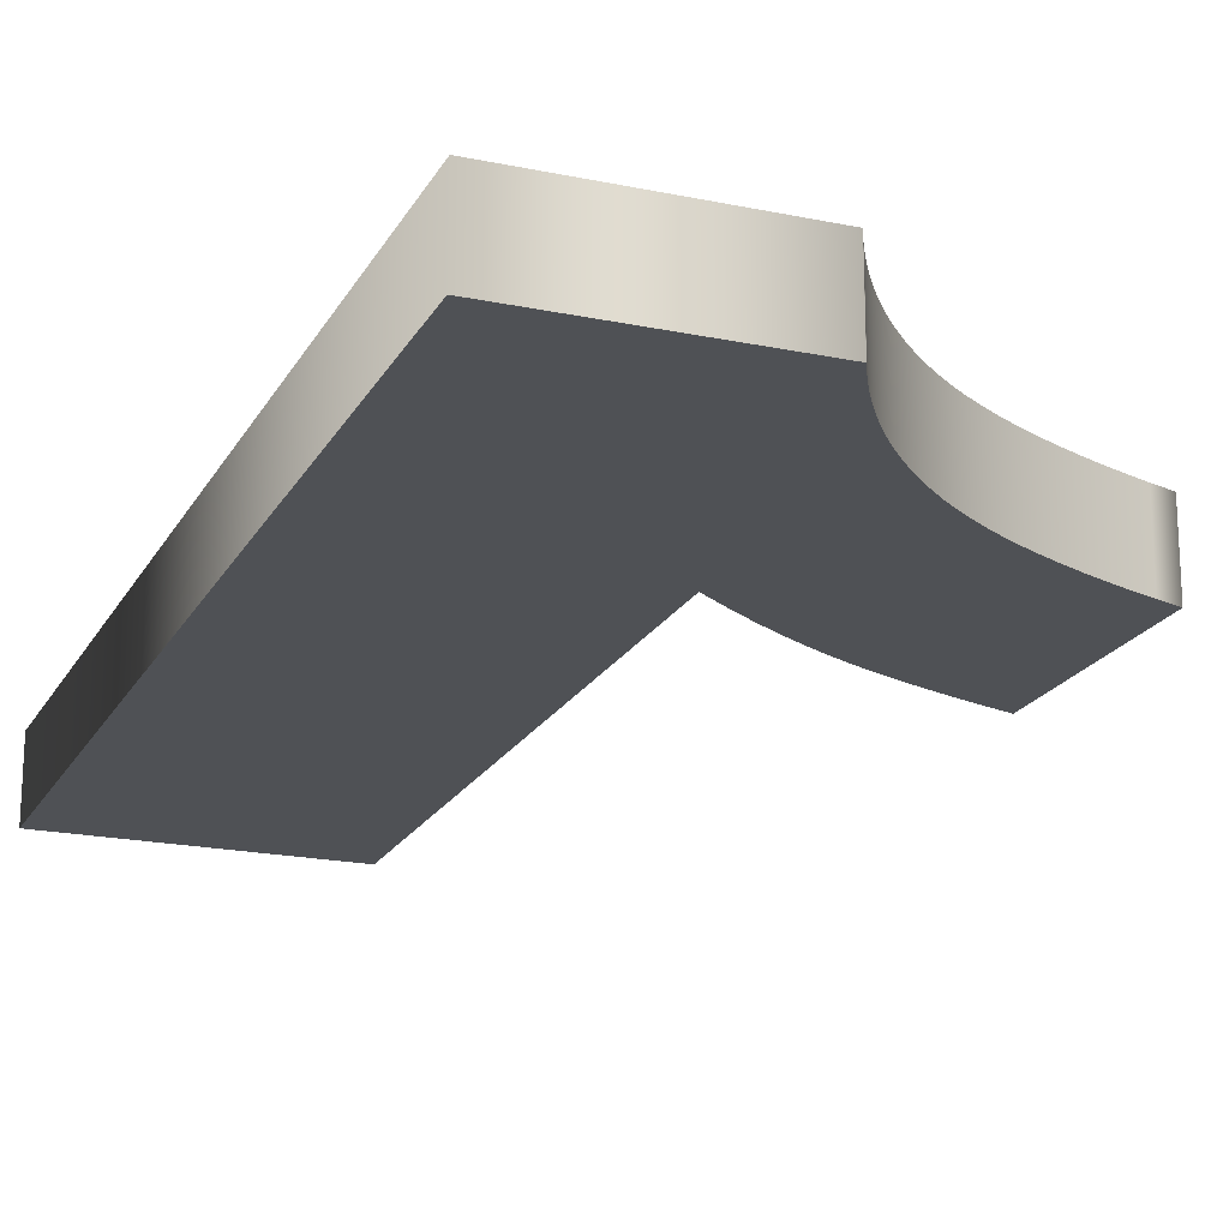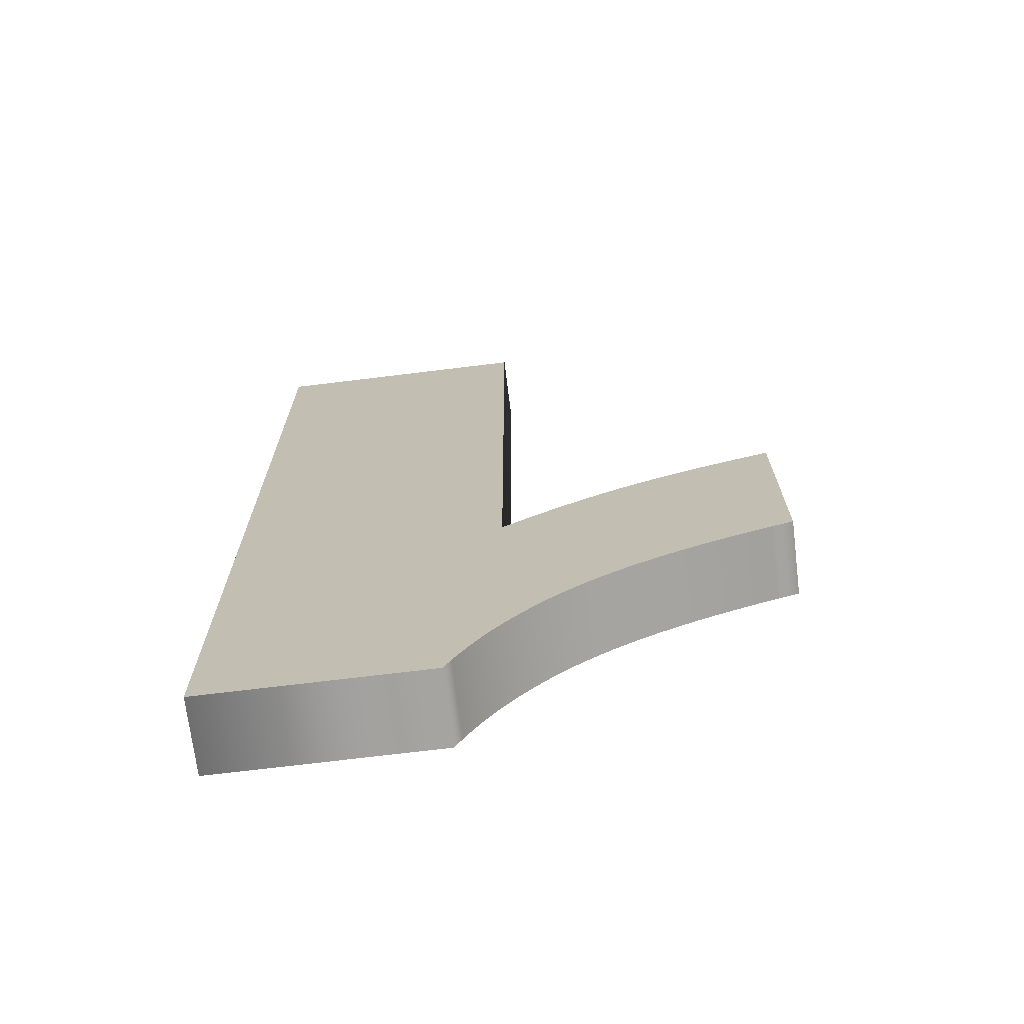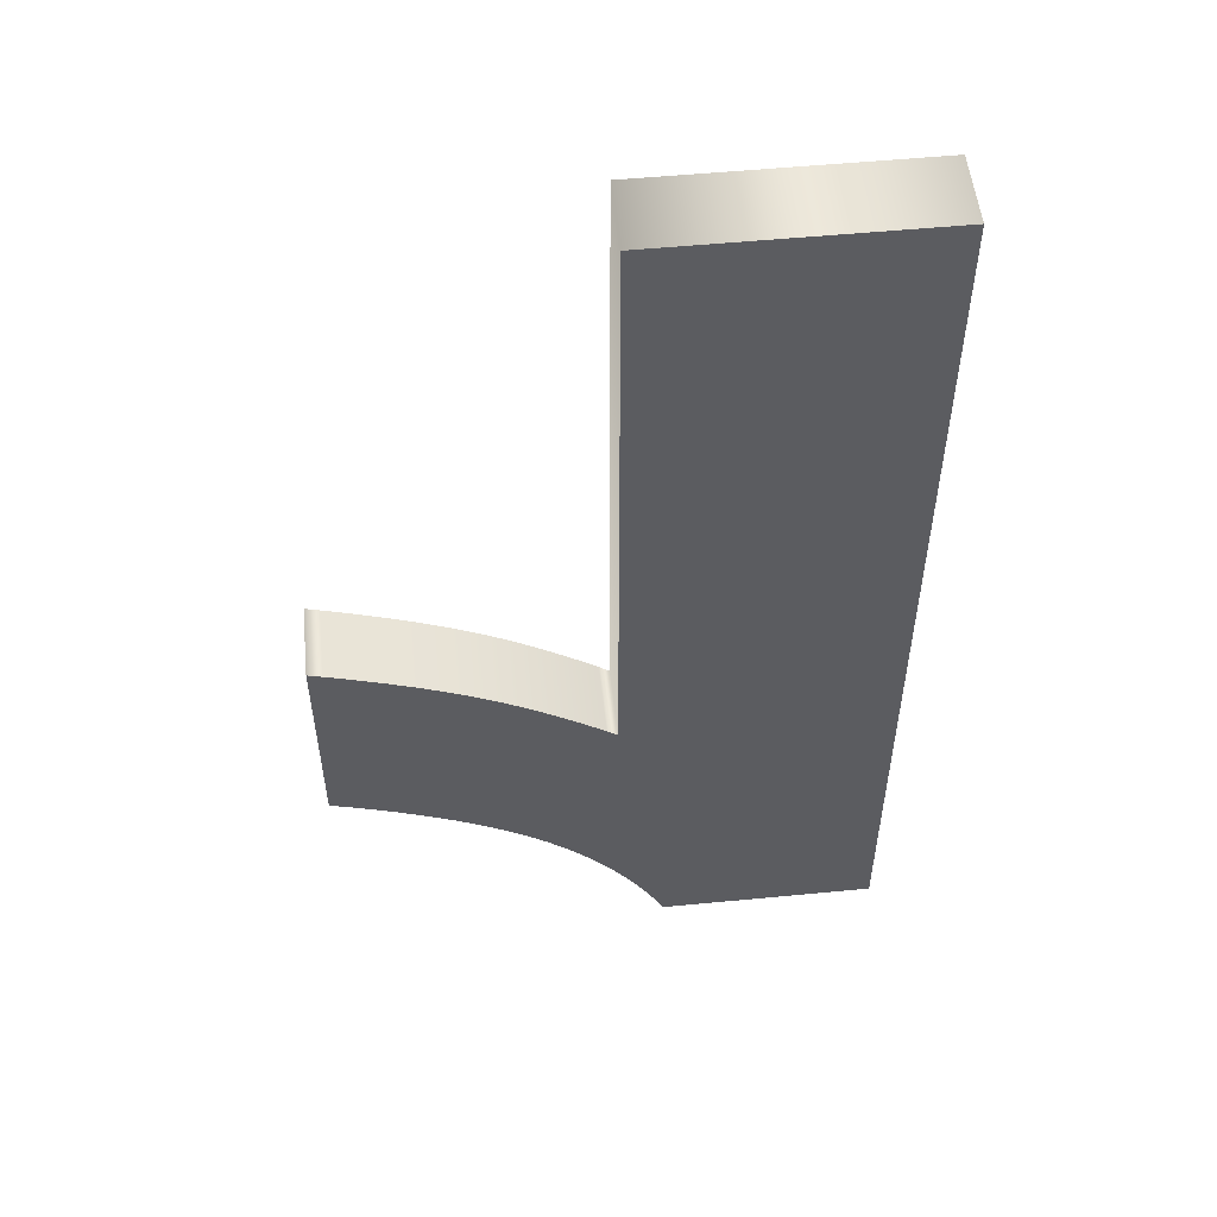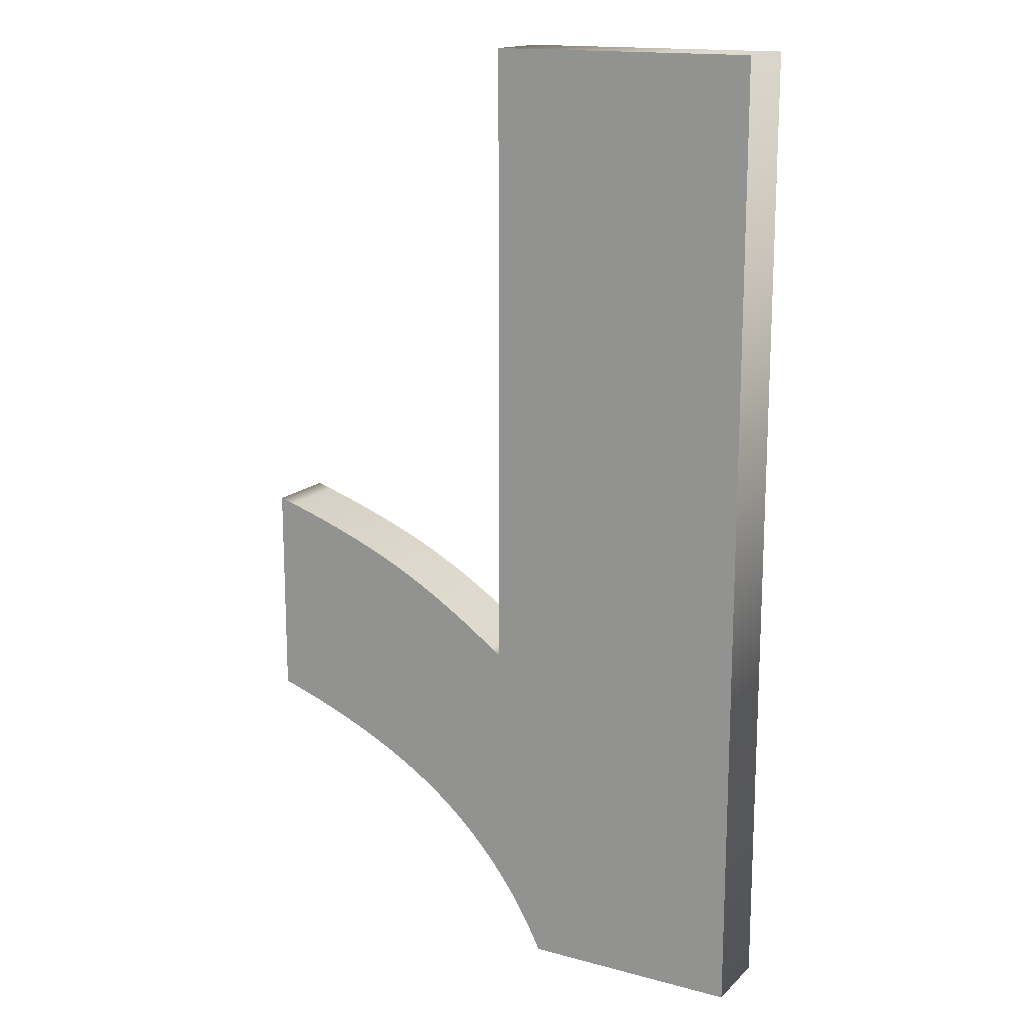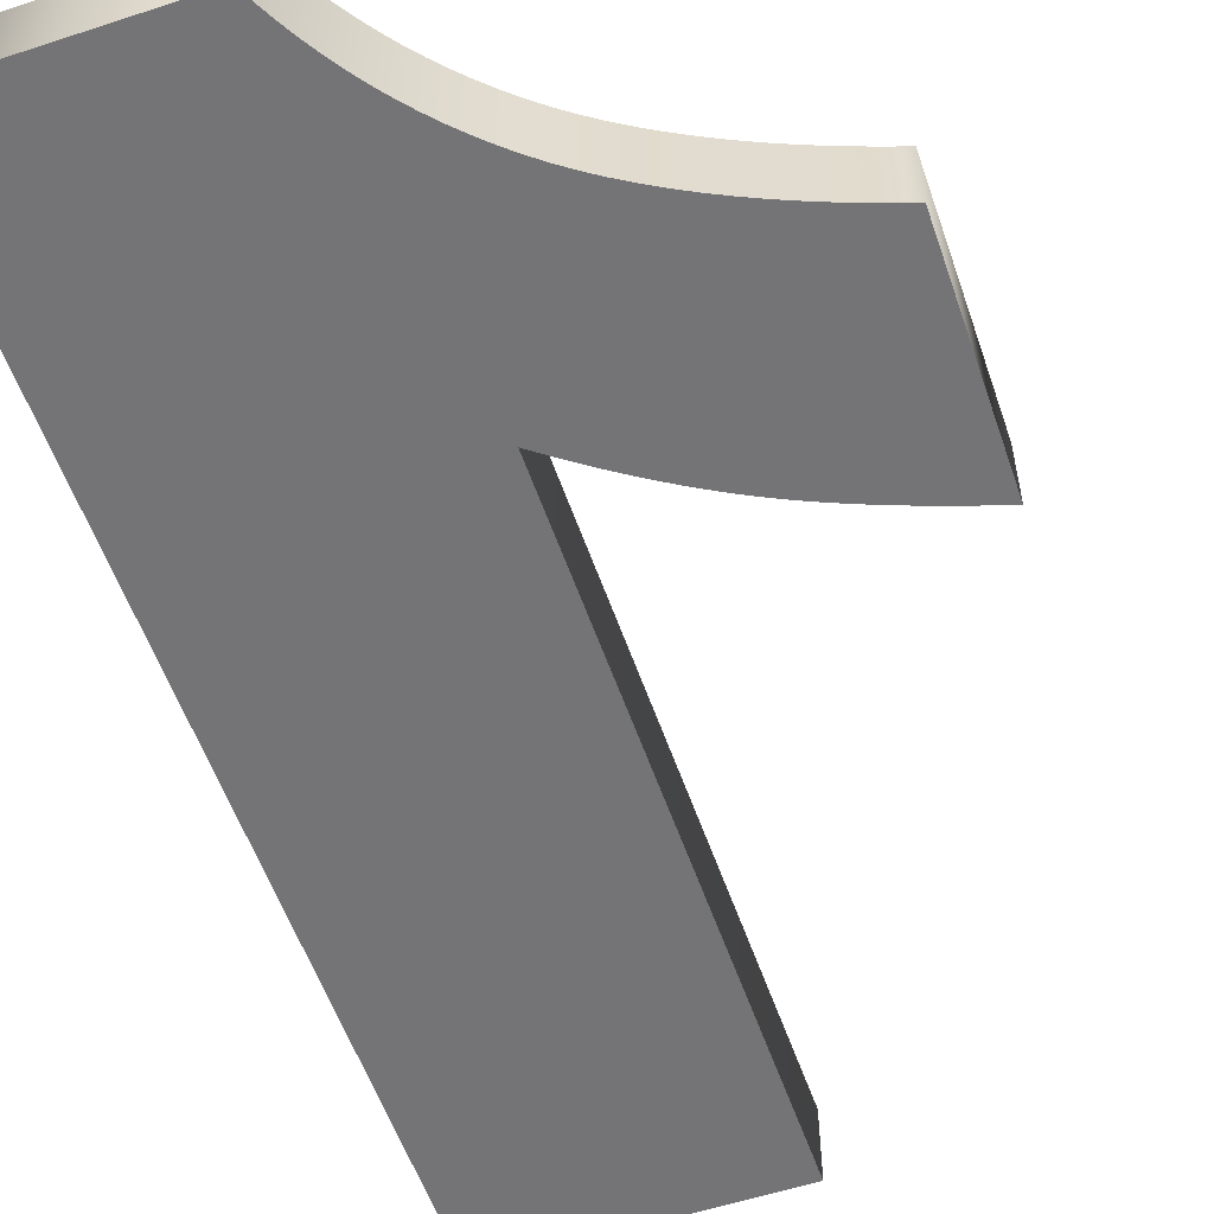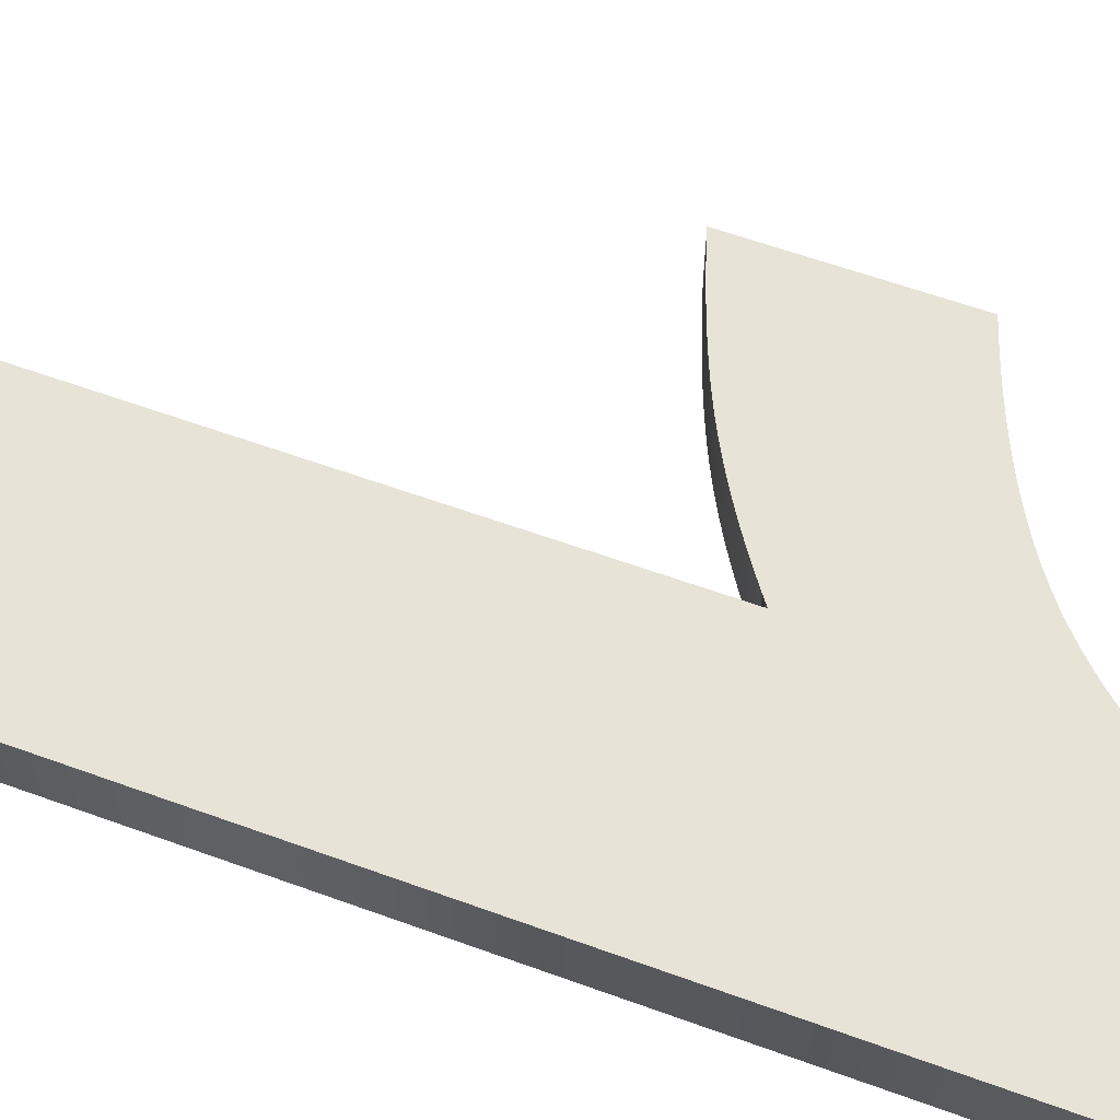
<metadata>
{"format":"obj","ext":"obj","renderer":"f3d","projection":"perspective","resolution":1024,"background":"white","views":[{"elev":-19.8,"azim":158.8,"up":"+Y"},{"elev":-70.9,"azim":-173.0,"up":"+Z"},{"elev":53.4,"azim":-5.9,"up":"+Z"},{"elev":15.8,"azim":29.1,"up":"+Z"},{"elev":-56.3,"azim":-161.1,"up":"+Y"},{"elev":61.7,"azim":110.2,"up":"+Y"}]}
</metadata>
<code>
o Text
v 0.2353 0.02 -0.5237
v 0.3537 0.02 -0.5237
v 0.3537 0.02 0
v 0.209 0.02 0
v 0.209 0.02 -0.3432
v 0.2032 0.02 -0.3388
v 0.1973 0.02 -0.3346
v 0.1916 0.02 -0.3305
v 0.1858 0.02 -0.3265
v 0.1801 0.02 -0.3227
v 0.1744 0.02 -0.319
v 0.1688 0.02 -0.3155
v 0.1632 0.02 -0.3121
v 0.1576 0.02 -0.3089
v 0.152 0.02 -0.3058
v 0.1465 0.02 -0.3028
v 0.141 0.02 -0.3
v 0.1354 0.02 -0.2972
v 0.1296 0.02 -0.2945
v 0.1236 0.02 -0.2918
v 0.1173 0.02 -0.2891
v 0.1108 0.02 -0.2865
v 0.104 0.02 -0.2838
v 0.09703 0.02 -0.2812
v 0.08982 0.02 -0.2786
v 0.08238 0.02 -0.276
v 0.0747 0.02 -0.2734
v 0.0668 0.02 -0.2709
v 0.05866 0.02 -0.2684
v 0.05866 0.02 -0.3857
v 0.07061 0.02 -0.3897
v 0.0821 0.02 -0.3938
v 0.09315 0.02 -0.398
v 0.1037 0.02 -0.4024
v 0.1139 0.02 -0.4069
v 0.1236 0.02 -0.4116
v 0.1328 0.02 -0.4164
v 0.1416 0.02 -0.4213
v 0.1499 0.02 -0.4263
v 0.1577 0.02 -0.4315
v 0.1652 0.02 -0.4368
v 0.1721 0.02 -0.4422
v 0.1787 0.02 -0.4478
v 0.1851 0.02 -0.4537
v 0.1912 0.02 -0.4597
v 0.1971 0.02 -0.4659
v 0.2027 0.02 -0.4724
v 0.2081 0.02 -0.4791
v 0.2133 0.02 -0.486
v 0.2182 0.02 -0.4931
v 0.2228 0.02 -0.5004
v 0.2272 0.02 -0.508
v 0.2314 0.02 -0.5157
v 0.2353 -0.02 -0.5237
v 0.3537 -0.02 -0.5237
v 0.3537 -0.02 0
v 0.209 -0.02 0
v 0.209 -0.02 -0.3432
v 0.2032 -0.02 -0.3388
v 0.1973 -0.02 -0.3346
v 0.1916 -0.02 -0.3305
v 0.1858 -0.02 -0.3265
v 0.1801 -0.02 -0.3227
v 0.1744 -0.02 -0.319
v 0.1688 -0.02 -0.3155
v 0.1632 -0.02 -0.3121
v 0.1576 -0.02 -0.3089
v 0.152 -0.02 -0.3058
v 0.1465 -0.02 -0.3028
v 0.141 -0.02 -0.3
v 0.1354 -0.02 -0.2972
v 0.1296 -0.02 -0.2945
v 0.1236 -0.02 -0.2918
v 0.1173 -0.02 -0.2891
v 0.1108 -0.02 -0.2865
v 0.104 -0.02 -0.2838
v 0.09703 -0.02 -0.2812
v 0.08982 -0.02 -0.2786
v 0.08238 -0.02 -0.276
v 0.0747 -0.02 -0.2734
v 0.0668 -0.02 -0.2709
v 0.05866 -0.02 -0.2684
v 0.05866 -0.02 -0.3857
v 0.07061 -0.02 -0.3897
v 0.0821 -0.02 -0.3938
v 0.09315 -0.02 -0.398
v 0.1037 -0.02 -0.4024
v 0.1139 -0.02 -0.4069
v 0.1236 -0.02 -0.4116
v 0.1328 -0.02 -0.4164
v 0.1416 -0.02 -0.4213
v 0.1499 -0.02 -0.4263
v 0.1577 -0.02 -0.4315
v 0.1652 -0.02 -0.4368
v 0.1721 -0.02 -0.4422
v 0.1787 -0.02 -0.4478
v 0.1851 -0.02 -0.4537
v 0.1912 -0.02 -0.4597
v 0.1971 -0.02 -0.4659
v 0.2027 -0.02 -0.4724
v 0.2081 -0.02 -0.4791
v 0.2133 -0.02 -0.486
v 0.2182 -0.02 -0.4931
v 0.2228 -0.02 -0.5004
v 0.2272 -0.02 -0.508
v 0.2314 -0.02 -0.5157
v 0.2353 -0.02 -0.5237
v 0.2353 0.02 -0.5237
v 0.3537 -0.02 -0.5237
v 0.3537 0.02 -0.5237
v 0.3537 -0.02 0
v 0.3537 0.02 0
v 0.209 -0.02 0
v 0.209 0.02 0
v 0.209 -0.02 -0.3432
v 0.209 0.02 -0.3432
v 0.2032 -0.02 -0.3388
v 0.2032 0.02 -0.3388
v 0.1973 -0.02 -0.3346
v 0.1973 0.02 -0.3346
v 0.1916 -0.02 -0.3305
v 0.1916 0.02 -0.3305
v 0.1858 -0.02 -0.3265
v 0.1858 0.02 -0.3265
v 0.1801 -0.02 -0.3227
v 0.1801 0.02 -0.3227
v 0.1744 -0.02 -0.319
v 0.1744 0.02 -0.319
v 0.1688 -0.02 -0.3155
v 0.1688 0.02 -0.3155
v 0.1632 -0.02 -0.3121
v 0.1632 0.02 -0.3121
v 0.1576 -0.02 -0.3089
v 0.1576 0.02 -0.3089
v 0.152 -0.02 -0.3058
v 0.152 0.02 -0.3058
v 0.1465 -0.02 -0.3028
v 0.1465 0.02 -0.3028
v 0.141 -0.02 -0.3
v 0.141 0.02 -0.3
v 0.1354 -0.02 -0.2972
v 0.1354 0.02 -0.2972
v 0.1296 -0.02 -0.2945
v 0.1296 0.02 -0.2945
v 0.1236 -0.02 -0.2918
v 0.1236 0.02 -0.2918
v 0.1173 -0.02 -0.2891
v 0.1173 0.02 -0.2891
v 0.1108 -0.02 -0.2865
v 0.1108 0.02 -0.2865
v 0.104 -0.02 -0.2838
v 0.104 0.02 -0.2838
v 0.09703 -0.02 -0.2812
v 0.09703 0.02 -0.2812
v 0.08982 -0.02 -0.2786
v 0.08982 0.02 -0.2786
v 0.08238 -0.02 -0.276
v 0.08238 0.02 -0.276
v 0.0747 -0.02 -0.2734
v 0.0747 0.02 -0.2734
v 0.0668 -0.02 -0.2709
v 0.0668 0.02 -0.2709
v 0.05866 -0.02 -0.2684
v 0.05866 0.02 -0.2684
v 0.05866 -0.02 -0.3857
v 0.05866 0.02 -0.3857
v 0.07061 -0.02 -0.3897
v 0.07061 0.02 -0.3897
v 0.0821 -0.02 -0.3938
v 0.0821 0.02 -0.3938
v 0.09315 -0.02 -0.398
v 0.09315 0.02 -0.398
v 0.1037 -0.02 -0.4024
v 0.1037 0.02 -0.4024
v 0.1139 -0.02 -0.4069
v 0.1139 0.02 -0.4069
v 0.1236 -0.02 -0.4116
v 0.1236 0.02 -0.4116
v 0.1328 -0.02 -0.4164
v 0.1328 0.02 -0.4164
v 0.1416 -0.02 -0.4213
v 0.1416 0.02 -0.4213
v 0.1499 -0.02 -0.4263
v 0.1499 0.02 -0.4263
v 0.1577 -0.02 -0.4315
v 0.1577 0.02 -0.4315
v 0.1652 -0.02 -0.4368
v 0.1652 0.02 -0.4368
v 0.1721 -0.02 -0.4422
v 0.1721 0.02 -0.4422
v 0.1787 -0.02 -0.4478
v 0.1787 0.02 -0.4478
v 0.1851 -0.02 -0.4537
v 0.1851 0.02 -0.4537
v 0.1912 -0.02 -0.4597
v 0.1912 0.02 -0.4597
v 0.1971 -0.02 -0.4659
v 0.1971 0.02 -0.4659
v 0.2027 -0.02 -0.4724
v 0.2027 0.02 -0.4724
v 0.2081 -0.02 -0.4791
v 0.2081 0.02 -0.4791
v 0.2133 -0.02 -0.486
v 0.2133 0.02 -0.486
v 0.2182 -0.02 -0.4931
v 0.2182 0.02 -0.4931
v 0.2228 -0.02 -0.5004
v 0.2228 0.02 -0.5004
v 0.2272 -0.02 -0.508
v 0.2272 0.02 -0.508
v 0.2314 -0.02 -0.5157
v 0.2314 0.02 -0.5157
f 53 2 1
f 53 3 2
f 52 3 53
f 51 3 52
f 50 3 51
f 49 3 50
f 48 3 49
f 47 3 48
f 46 3 47
f 45 3 46
f 44 3 45
f 43 3 44
f 42 3 43
f 41 5 42
f 5 3 42
f 40 5 41
f 39 5 40
f 38 5 39
f 37 5 38
f 36 5 37
f 35 5 36
f 34 5 35
f 33 5 34
f 32 5 33
f 31 5 32
f 30 5 31
f 29 5 30
f 29 6 5
f 4 3 5
f 29 7 6
f 29 8 7
f 29 9 8
f 29 10 9
f 29 11 10
f 29 12 11
f 29 13 12
f 29 14 13
f 29 15 14
f 29 16 15
f 29 17 16
f 29 18 17
f 29 19 18
f 29 20 19
f 29 21 20
f 29 22 21
f 29 23 22
f 29 24 23
f 29 25 24
f 29 26 25
f 29 27 26
f 29 28 27
f 55 106 54
f 56 106 55
f 56 105 106
f 56 104 105
f 56 103 104
f 56 102 103
f 56 101 102
f 56 100 101
f 56 99 100
f 56 98 99
f 56 97 98
f 56 96 97
f 56 95 96
f 58 94 95
f 56 58 95
f 58 93 94
f 58 92 93
f 58 91 92
f 58 90 91
f 58 89 90
f 58 88 89
f 58 87 88
f 58 86 87
f 58 85 86
f 58 84 85
f 58 83 84
f 58 82 83
f 59 82 58
f 56 57 58
f 60 82 59
f 61 82 60
f 62 82 61
f 63 82 62
f 64 82 63
f 65 82 64
f 66 82 65
f 67 82 66
f 68 82 67
f 69 82 68
f 70 82 69
f 71 82 70
f 72 82 71
f 73 82 72
f 74 82 73
f 75 82 74
f 76 82 75
f 77 82 76
f 78 82 77
f 79 82 78
f 80 82 79
f 81 82 80
f 108 110 109 107
f 110 112 111 109
f 112 114 113 111
f 114 116 115 113
f 116 118 117 115
f 118 120 119 117
f 120 122 121 119
f 122 124 123 121
f 124 126 125 123
f 126 128 127 125
f 128 130 129 127
f 130 132 131 129
f 132 134 133 131
f 134 136 135 133
f 136 138 137 135
f 138 140 139 137
f 140 142 141 139
f 142 144 143 141
f 144 146 145 143
f 146 148 147 145
f 148 150 149 147
f 150 152 151 149
f 152 154 153 151
f 154 156 155 153
f 156 158 157 155
f 158 160 159 157
f 160 162 161 159
f 162 164 163 161
f 164 166 165 163
f 166 168 167 165
f 168 170 169 167
f 170 172 171 169
f 172 174 173 171
f 174 176 175 173
f 176 178 177 175
f 178 180 179 177
f 180 182 181 179
f 182 184 183 181
f 184 186 185 183
f 186 188 187 185
f 188 190 189 187
f 190 192 191 189
f 192 194 193 191
f 194 196 195 193
f 196 198 197 195
f 198 200 199 197
f 200 202 201 199
f 202 204 203 201
f 204 206 205 203
f 206 208 207 205
f 208 210 209 207
f 210 212 211 209
f 212 108 107 211

</code>
